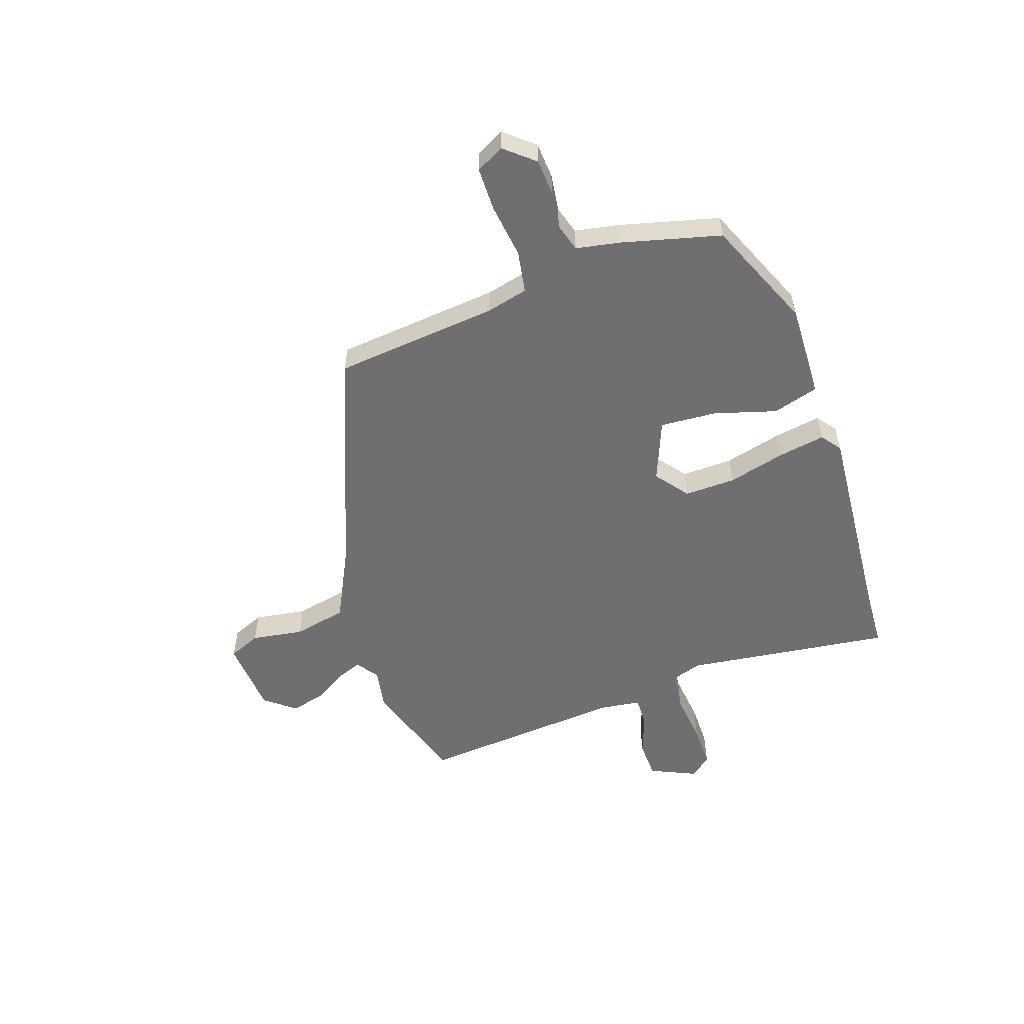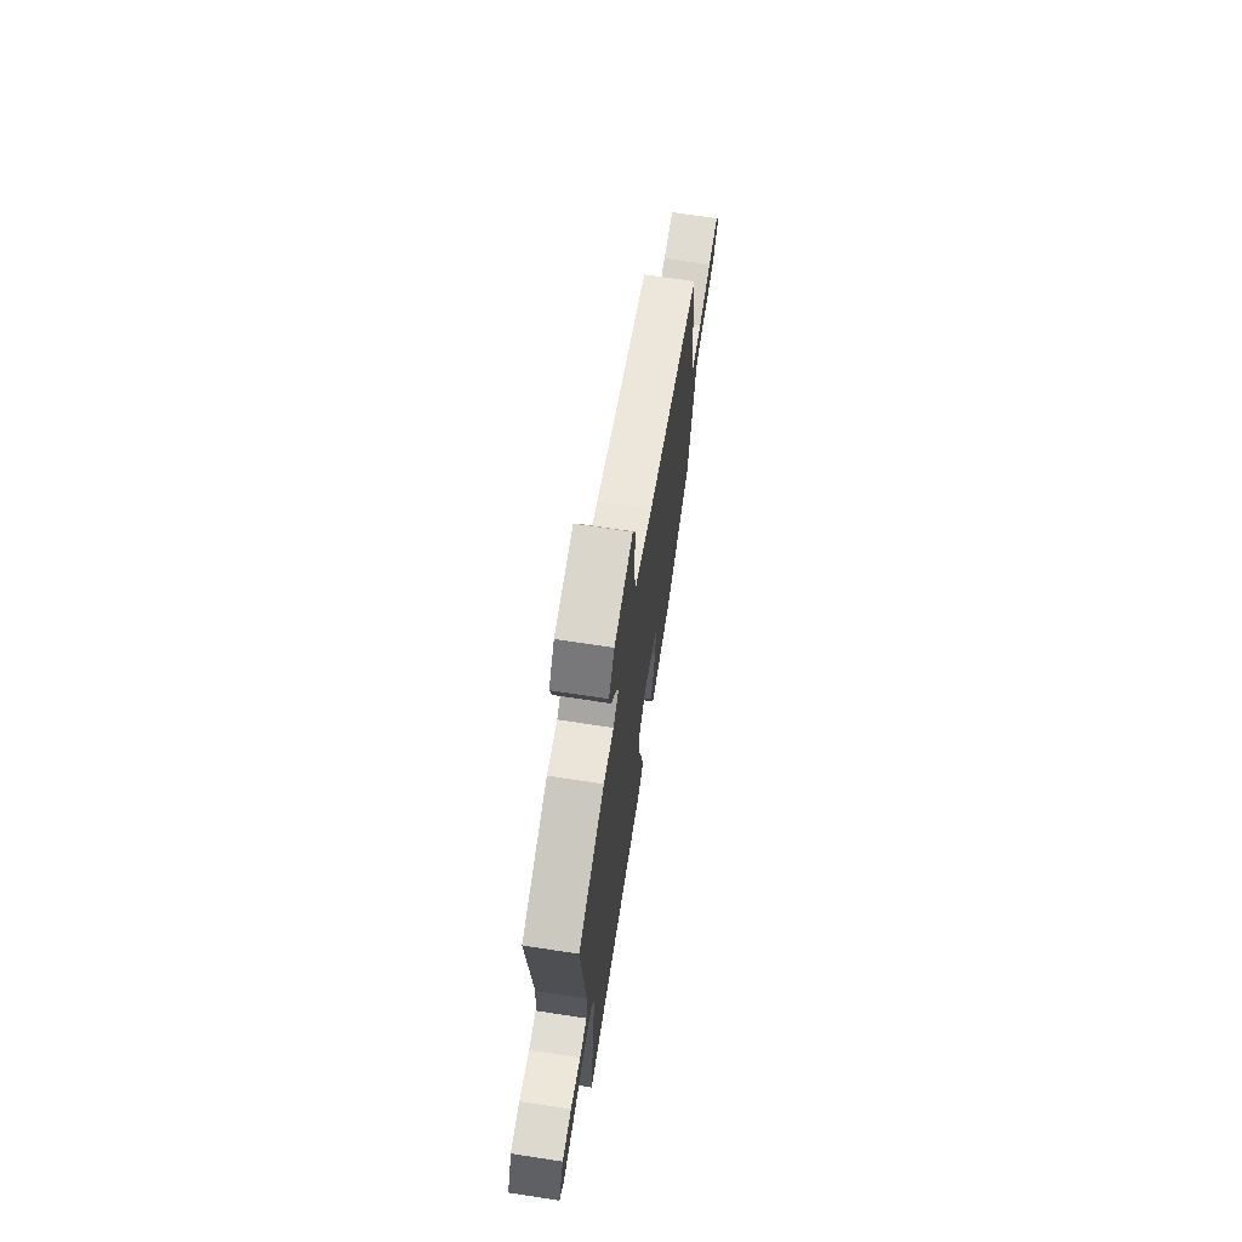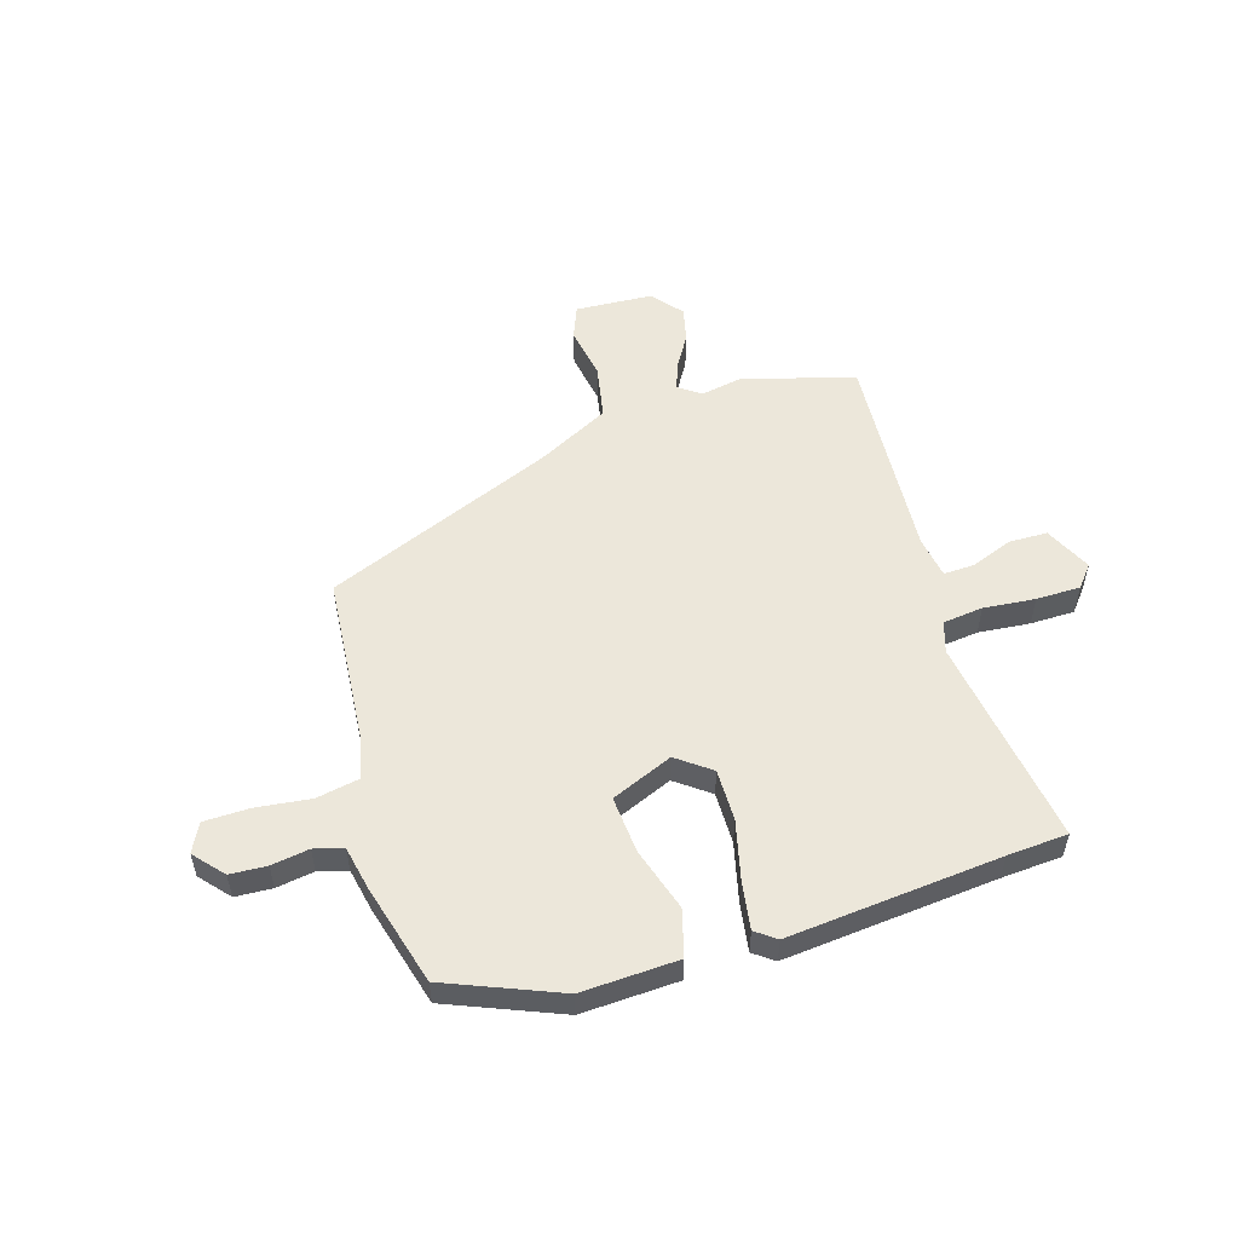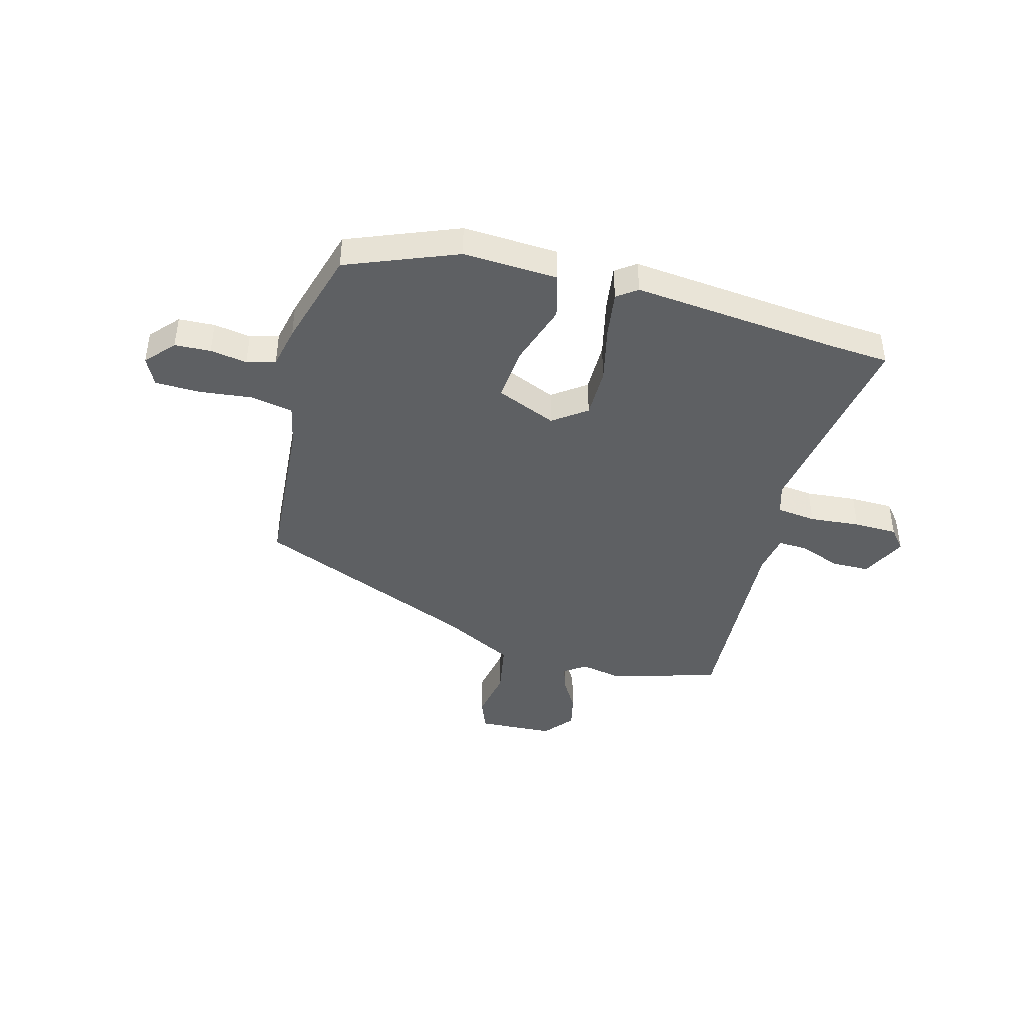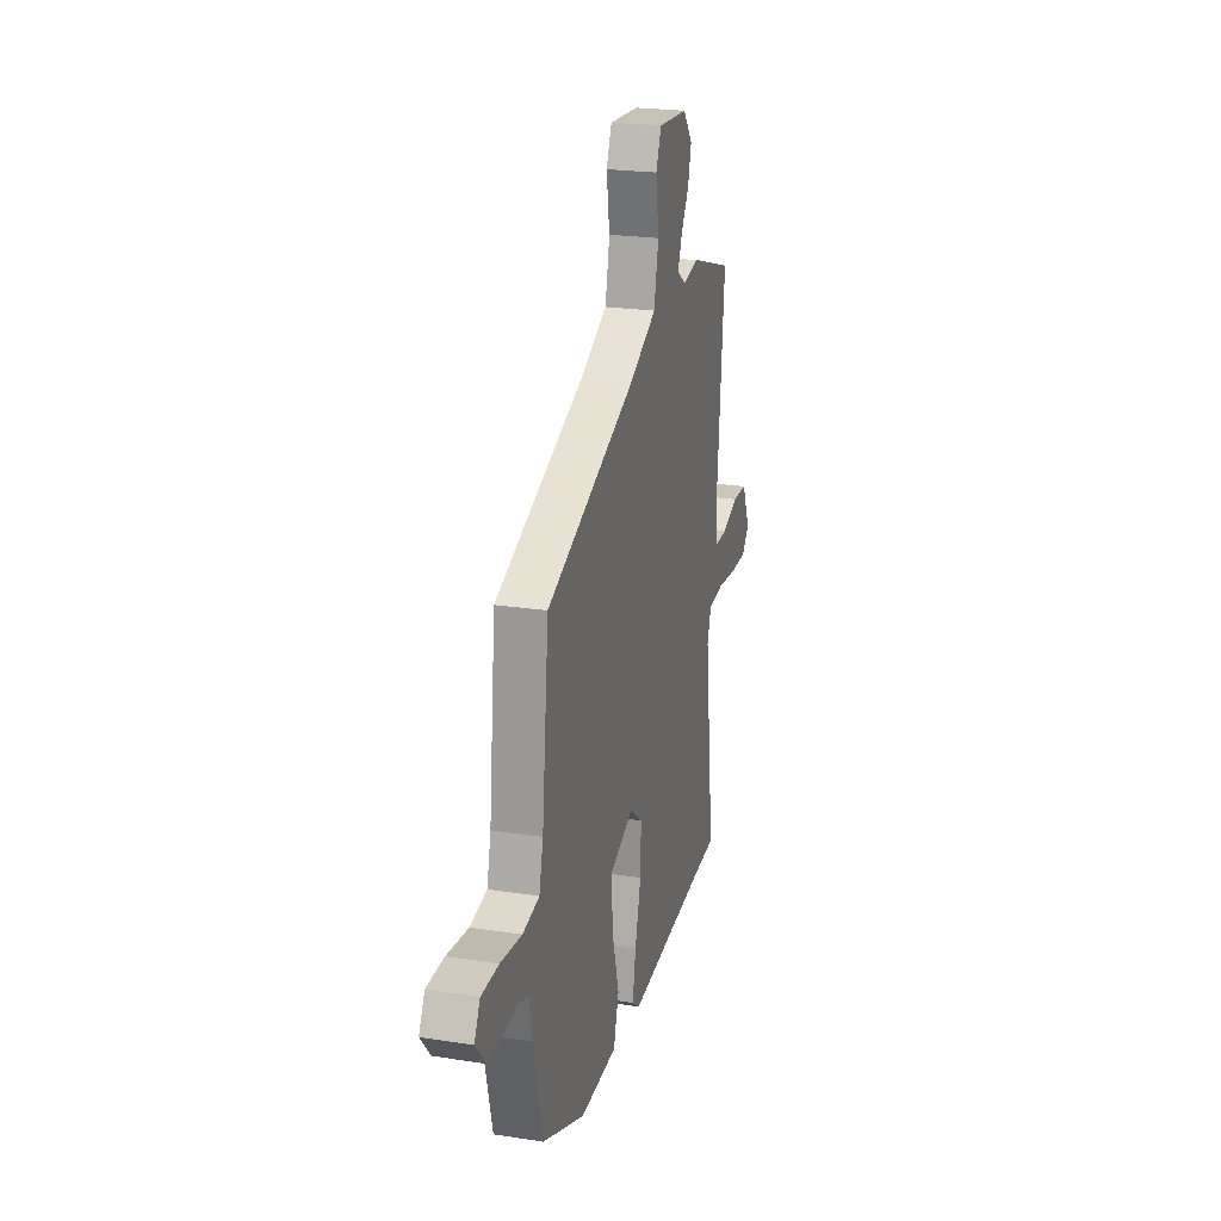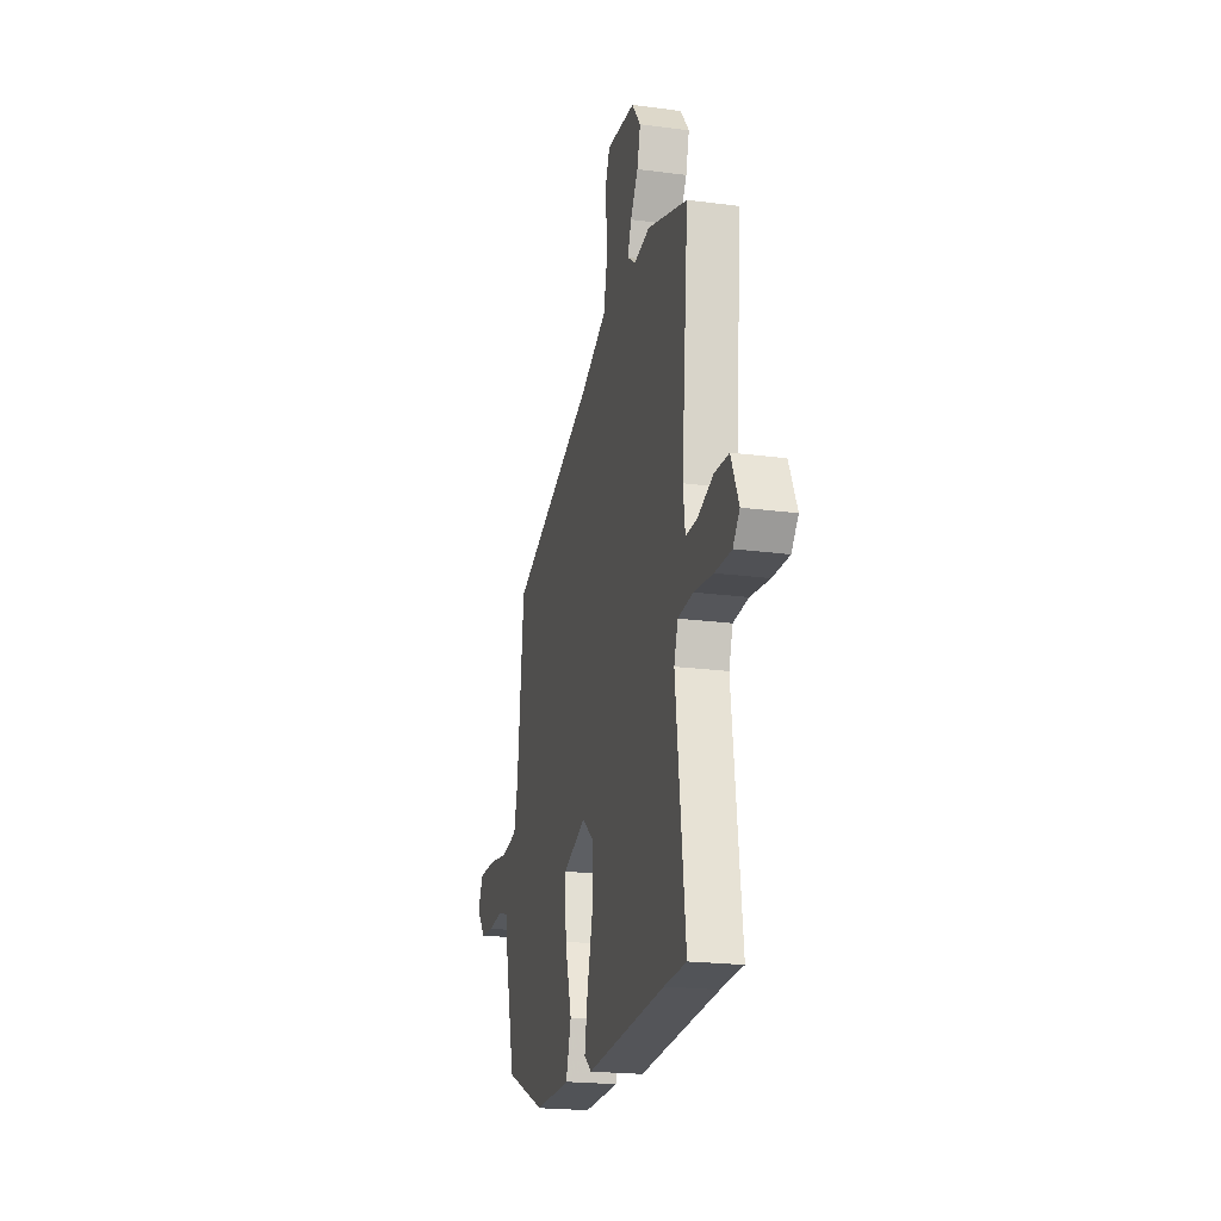
<metadata>
{"format":"obj","ext":"obj","renderer":"f3d","projection":"perspective","resolution":1024,"background":"white","views":[{"elev":-54.7,"azim":108.5,"up":"+Y"},{"elev":69.3,"azim":-81.3,"up":"+Z"},{"elev":54.1,"azim":161.7,"up":"+Y"},{"elev":-42.1,"azim":163.2,"up":"+Y"},{"elev":23.3,"azim":104.7,"up":"+Z"},{"elev":-20.8,"azim":-103.5,"up":"+Z"}]}
</metadata>
<code>
v -0.55 0.07 0.484
v -0.353 0.07 0.548
v -0.276 0.07 0.535
v -0.236 0.07 0.564
v -0.255 0.07 0.613
v -0.292 0.07 0.672
v -0.308 0.07 0.734
v -0.265 0.07 0.79
v -0.125 0.07 0.801
v -0.1 0.07 0.742
v -0.114 0.07 0.646
v -0.093 0.07 0.548
v 0.04 0.07 0.483
v 0.455 0.07 0.323
v 0.487 0.07 0.021
v 0.506 0.07 -0.055
v 0.584 0.07 -0.068
v 0.683 0.07 -0.054
v 0.764 0.07 -0.054
v 0.791 0.07 -0.105
v 0.746 0.07 -0.159
v 0.68 0.07 -0.164
v 0.612 0.07 -0.155
v 0.56 0.07 -0.171
v 0.546 0.07 -0.249
v 0.5 0.07 -0.433
v 0.3 0.07 -0.52
v 0.126 0.07 -0.516
v 0.101 0.07 -0.433
v 0.134 0.07 -0.318
v 0.14 0.07 -0.215
v 0.028 0.07 -0.171
v -0.032 0.07 -0.218
v -0.029 0.07 -0.312
v -0.001 0.07 -0.418
v 0.014 0.07 -0.503
v -0.022 0.07 -0.531
v -0.405 0.07 -0.504
v -0.514 0.07 -0.499
v -0.467 0.07 -0.119
v -0.486 0.07 -0.063
v -0.559 0.07 -0.056
v -0.652 0.07 -0.067
v -0.732 0.07 -0.068
v -0.765 0.07 -0.03
v -0.727 0.07 0.055
v -0.657 0.07 0.058
v -0.581 0.07 0.031
v -0.526 0.07 0.03
v -0.516 0.07 0.105
v -0.55 0 0.484
v -0.353 0 0.548
v -0.276 0 0.535
v -0.236 0 0.564
v -0.255 0 0.613
v -0.292 0 0.672
v -0.308 0 0.734
v -0.265 0 0.79
v -0.125 0 0.801
v -0.1 0 0.742
v -0.114 0 0.646
v -0.093 0 0.548
v 0.04 0 0.483
v 0.455 0 0.323
v 0.487 0 0.021
v 0.506 0 -0.055
v 0.584 0 -0.068
v 0.683 0 -0.054
v 0.764 0 -0.054
v 0.791 0 -0.105
v 0.746 0 -0.159
v 0.68 0 -0.164
v 0.612 0 -0.155
v 0.56 0 -0.171
v 0.546 0 -0.249
v 0.5 0 -0.433
v 0.3 0 -0.52
v 0.126 0 -0.516
v 0.101 0 -0.433
v 0.134 0 -0.318
v 0.14 0 -0.215
v 0.028 0 -0.171
v -0.032 0 -0.218
v -0.029 0 -0.312
v -0.001 0 -0.418
v 0.014 0 -0.503
v -0.022 0 -0.531
v -0.405 0 -0.504
v -0.514 0 -0.499
v -0.467 0 -0.119
v -0.486 0 -0.063
v -0.559 0 -0.056
v -0.652 0 -0.067
v -0.732 0 -0.068
v -0.765 0 -0.03
v -0.727 0 0.055
v -0.657 0 0.058
v -0.581 0 0.031
v -0.526 0 0.03
v -0.516 0 0.105
f 45 46 47 48
f 45 48 49
f 42 43 44 45
f 41 42 45 49
f 38 39 40
f 36 37 38 40
f 34 35 36 40
f 33 34 40 41
f 32 33 41 49
f 27 28 29 30
f 27 30 31
f 24 25 26 27
f 24 27 31
f 23 24 31 32
f 21 22 23
f 20 21 23
f 17 18 19 20
f 16 17 20 23
f 13 14 15
f 12 13 15 16
f 8 9 10 11
f 8 11 12
f 5 6 7 8
f 4 5 8 12
f 3 4 12 16
f 50 1 2 3
f 23 32 49 50
f 3 16 23 50
f 98 97 96 95
f 99 98 95
f 95 94 93 92
f 99 95 92 91
f 90 89 88
f 90 88 87 86
f 90 86 85 84
f 91 90 84 83
f 99 91 83 82
f 80 79 78 77
f 81 80 77
f 77 76 75 74
f 81 77 74
f 82 81 74 73
f 73 72 71
f 73 71 70
f 70 69 68 67
f 73 70 67 66
f 65 64 63
f 66 65 63 62
f 61 60 59 58
f 62 61 58
f 58 57 56 55
f 62 58 55 54
f 66 62 54 53
f 53 52 51 100
f 100 99 82 73
f 100 73 66 53
f 1 51 52 2
f 2 52 53 3
f 3 53 54 4
f 4 54 55 5
f 5 55 56 6
f 6 56 57 7
f 7 57 58 8
f 8 58 59 9
f 9 59 60 10
f 10 60 61 11
f 11 61 62 12
f 12 62 63 13
f 13 63 64 14
f 14 64 65 15
f 15 65 66 16
f 16 66 67 17
f 17 67 68 18
f 18 68 69 19
f 19 69 70 20
f 20 70 71 21
f 21 71 72 22
f 22 72 73 23
f 23 73 74 24
f 24 74 75 25
f 25 75 76 26
f 26 76 77 27
f 27 77 78 28
f 28 78 79 29
f 29 79 80 30
f 30 80 81 31
f 31 81 82 32
f 32 82 83 33
f 33 83 84 34
f 34 84 85 35
f 35 85 86 36
f 36 86 87 37
f 37 87 88 38
f 38 88 89 39
f 39 89 90 40
f 40 90 91 41
f 41 91 92 42
f 42 92 93 43
f 43 93 94 44
f 44 94 95 45
f 45 95 96 46
f 46 96 97 47
f 47 97 98 48
f 48 98 99 49
f 49 99 100 50
f 50 100 51 1

</code>
